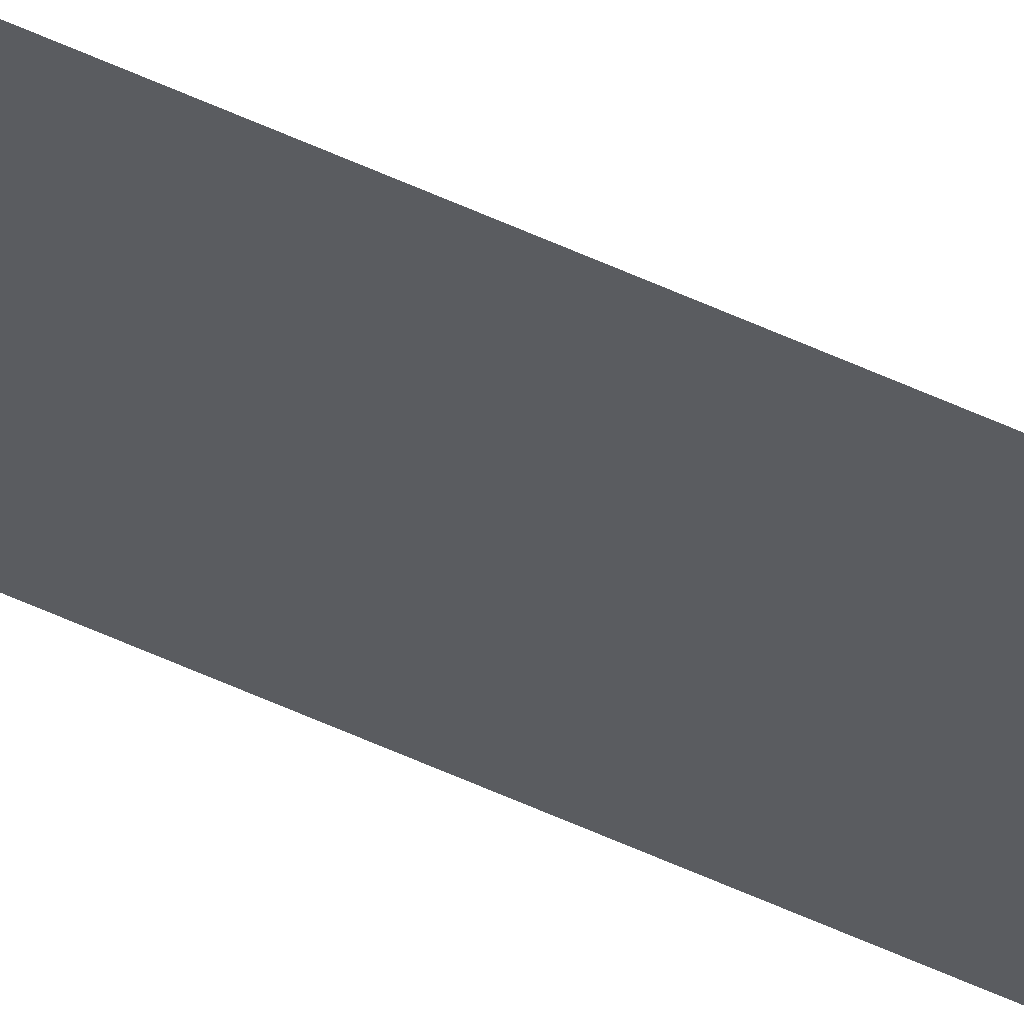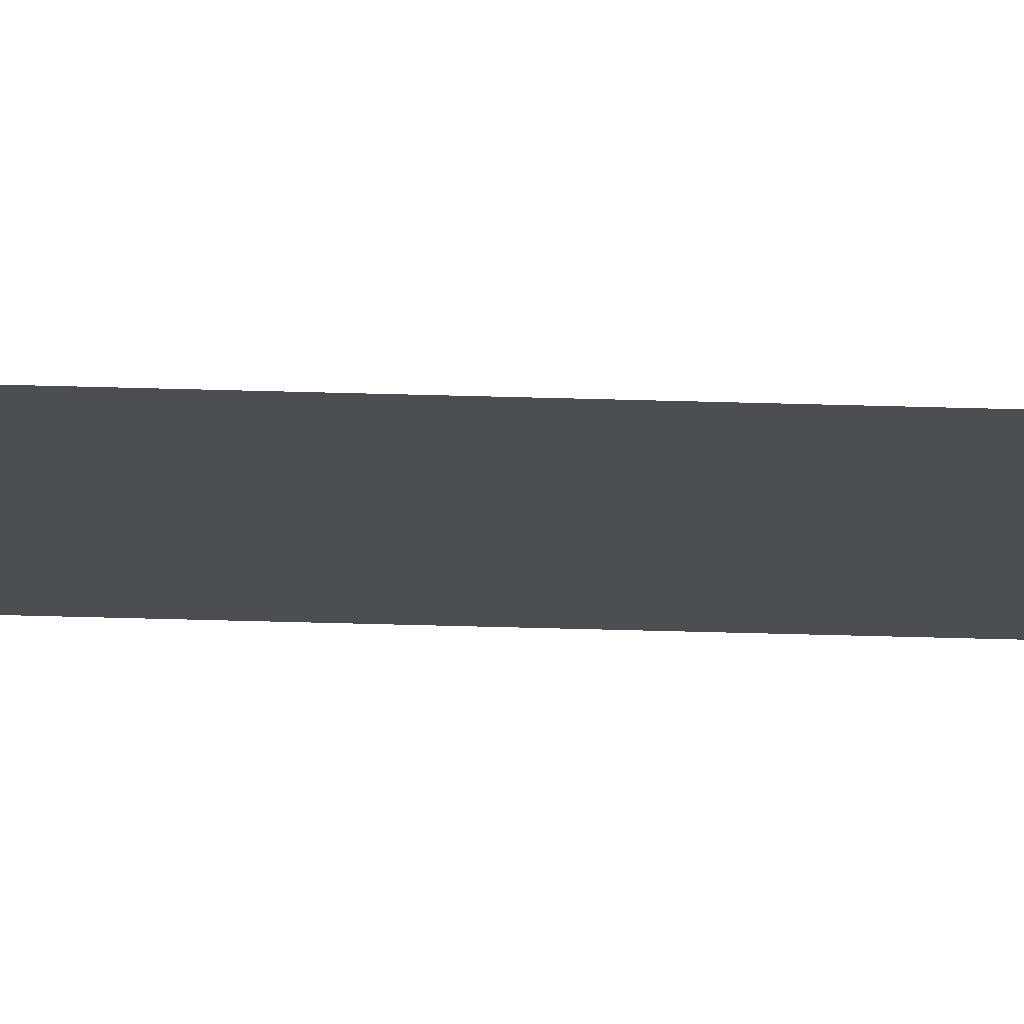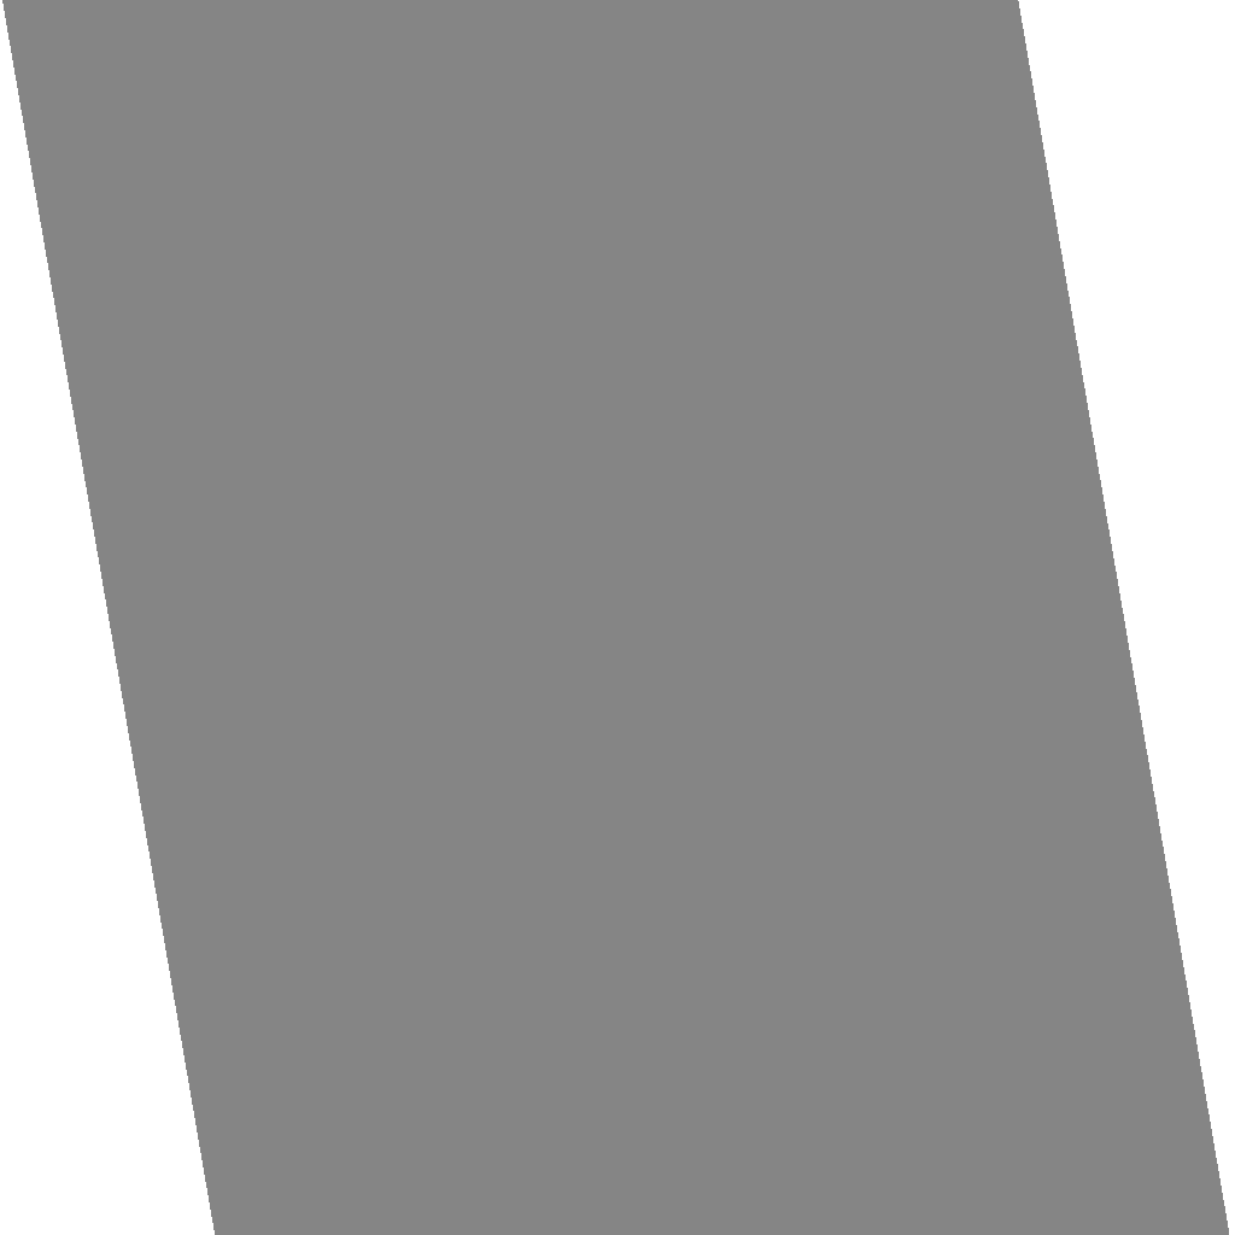
<metadata>
{"format":"obj","ext":"obj","renderer":"f3d","projection":"perspective","resolution":1024,"background":"white","views":[{"elev":-33.9,"azim":54.1,"up":"+Z"},{"elev":-16.0,"azim":85.0,"up":"+Z"},{"elev":-61.8,"azim":8.6,"up":"+Z"}]}
</metadata>
<code>
g roadside_mesh
v -1.09 304.8 -2.902e-07
v 1.08 304.8 -4.809e-07
v 1.09 -304.8 -5e-07
v -1.091 -304.8 -3.093e-07
g roadside_mesh_0
f 3 2 1
f 4 3 1

</code>
